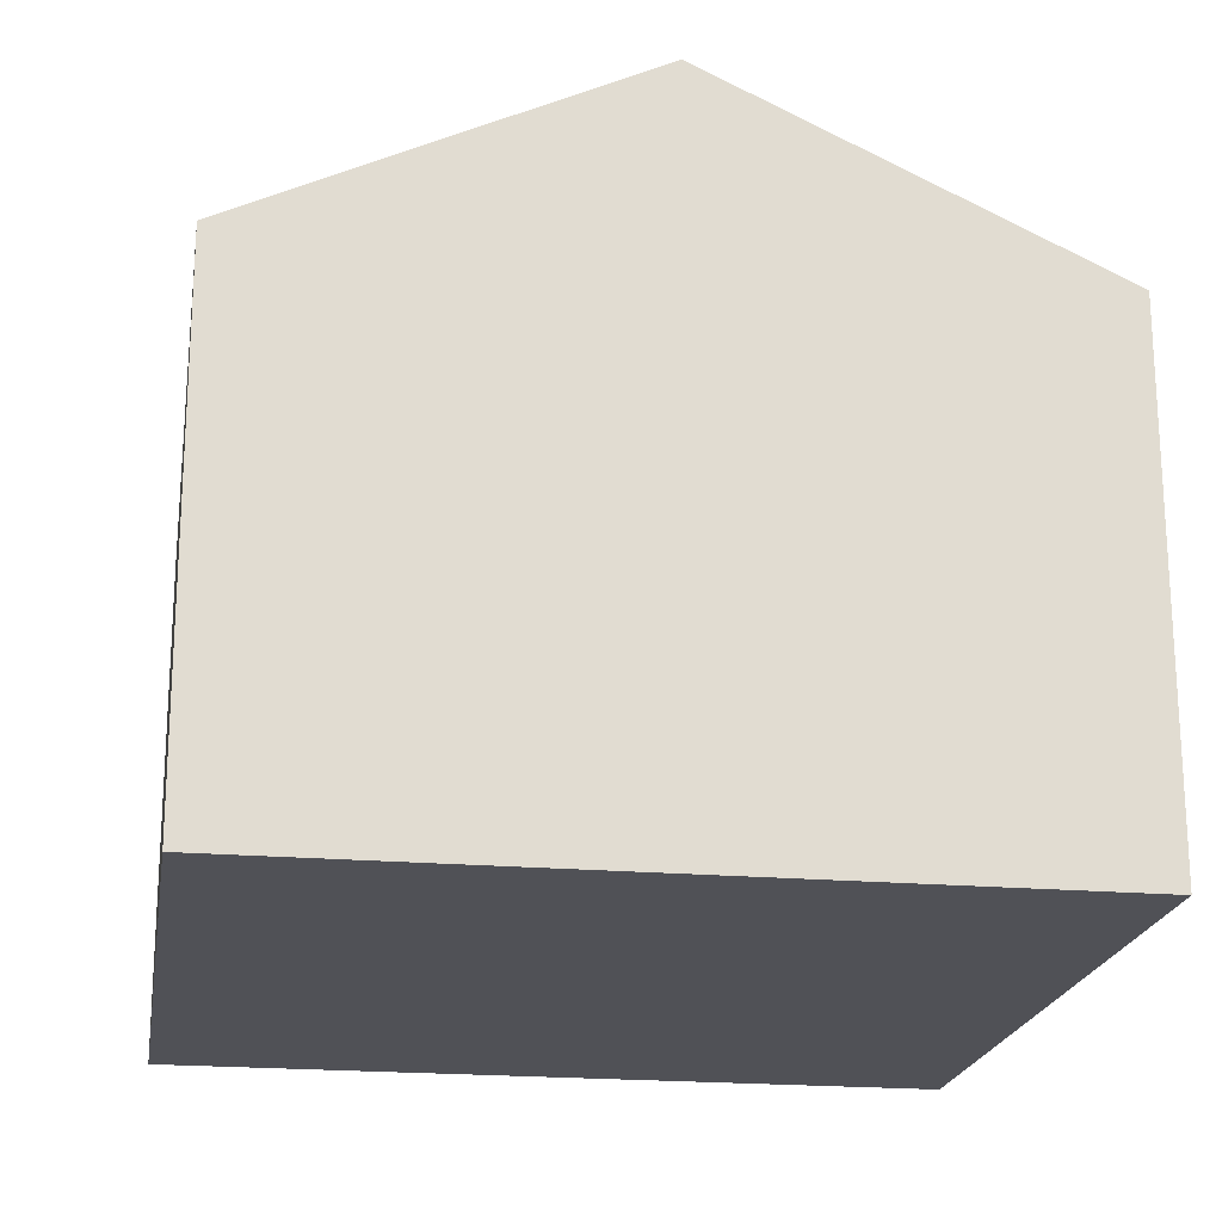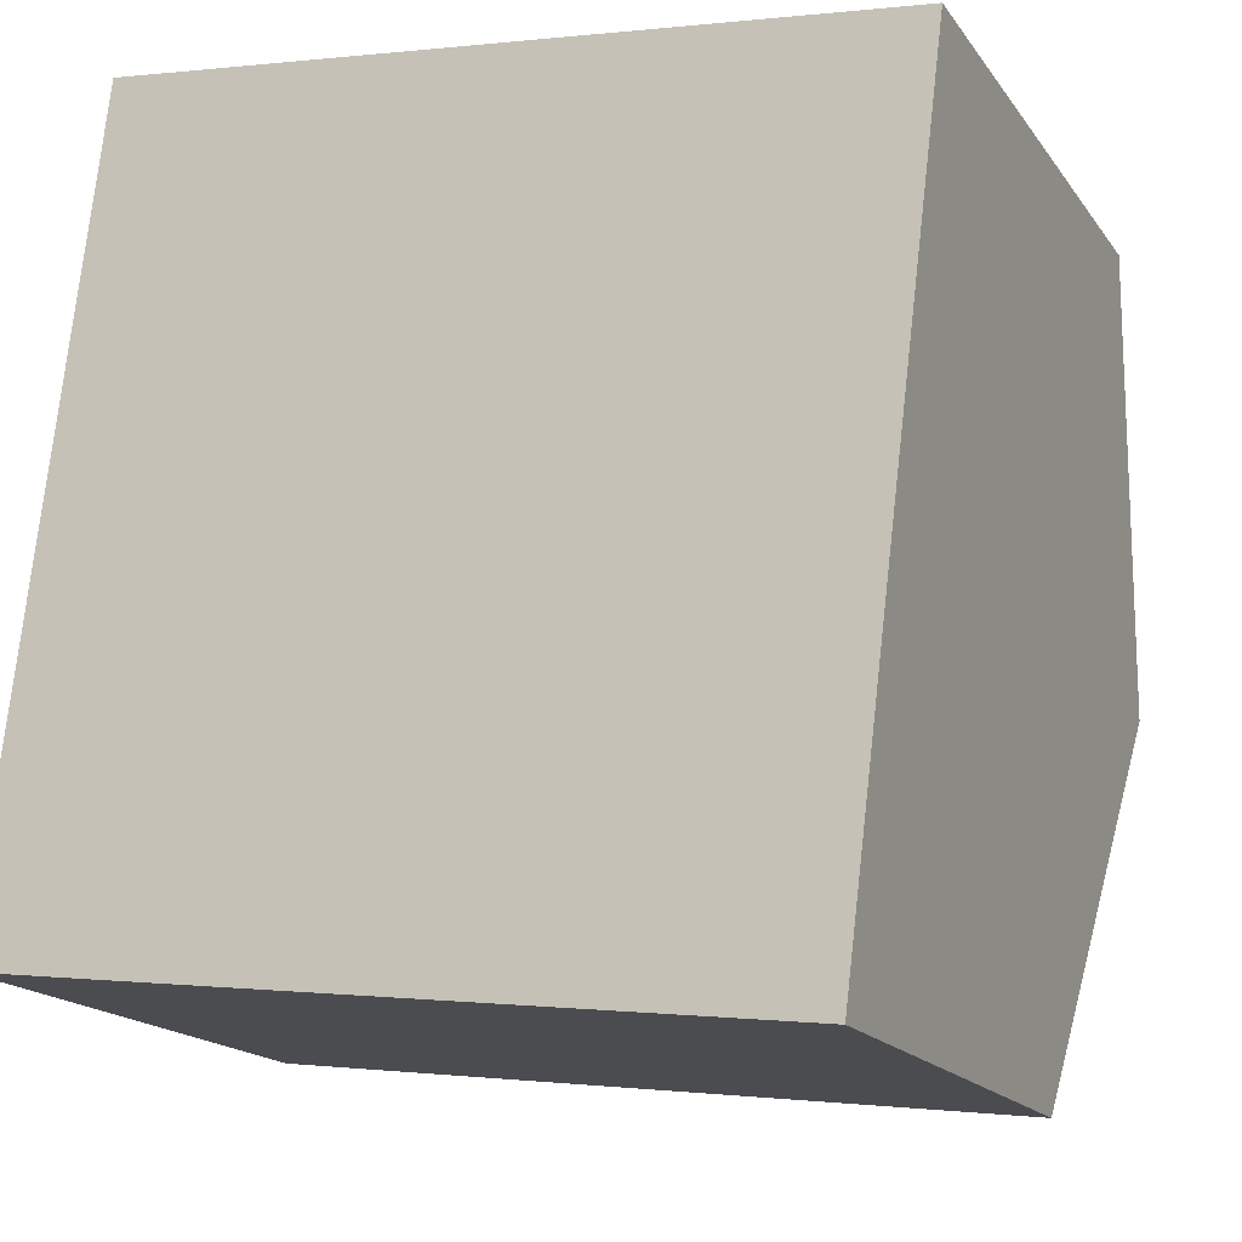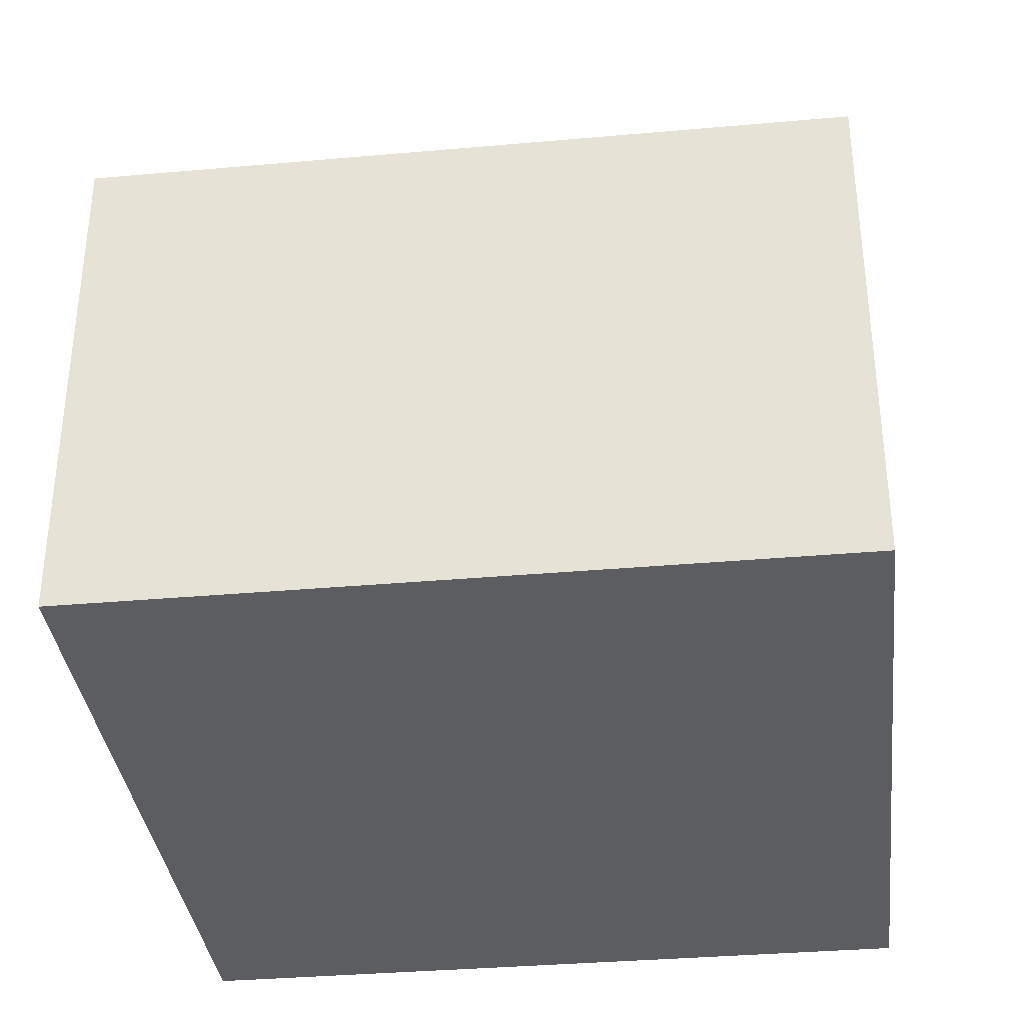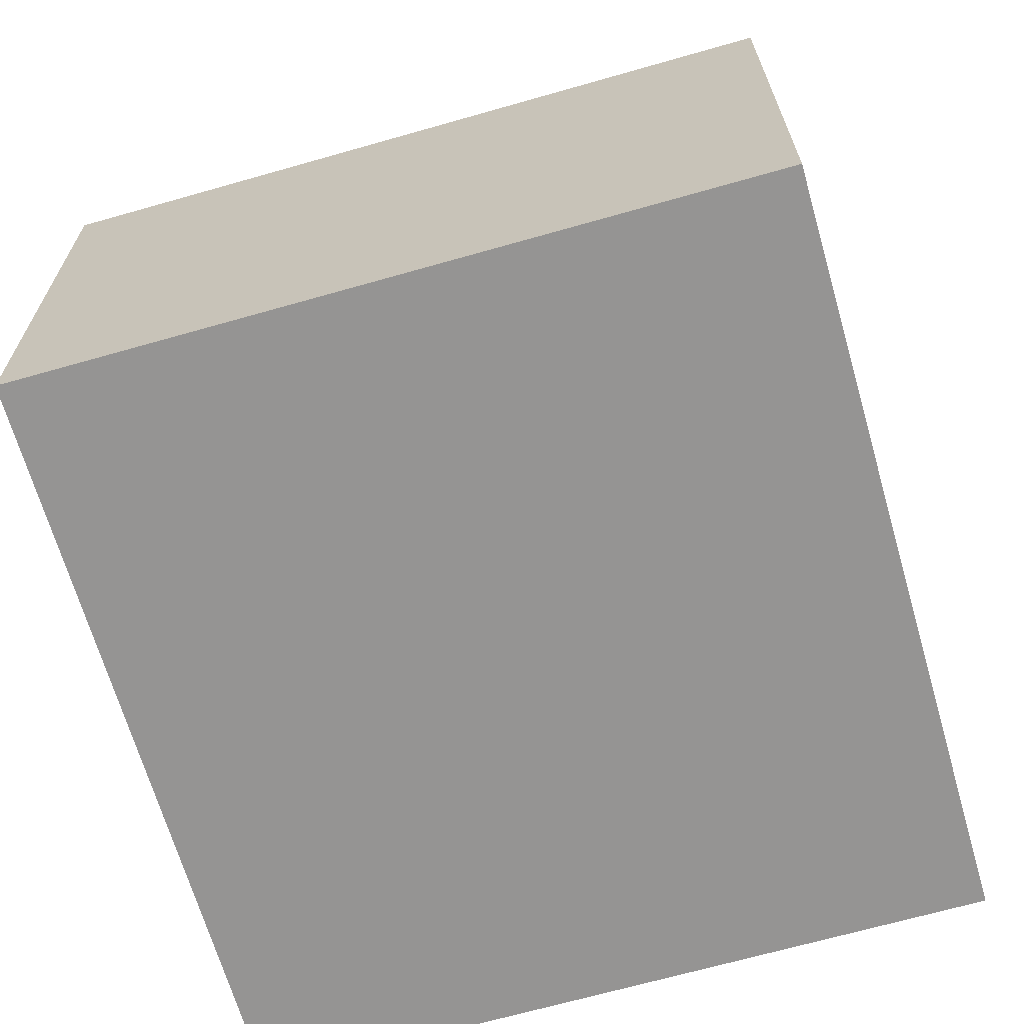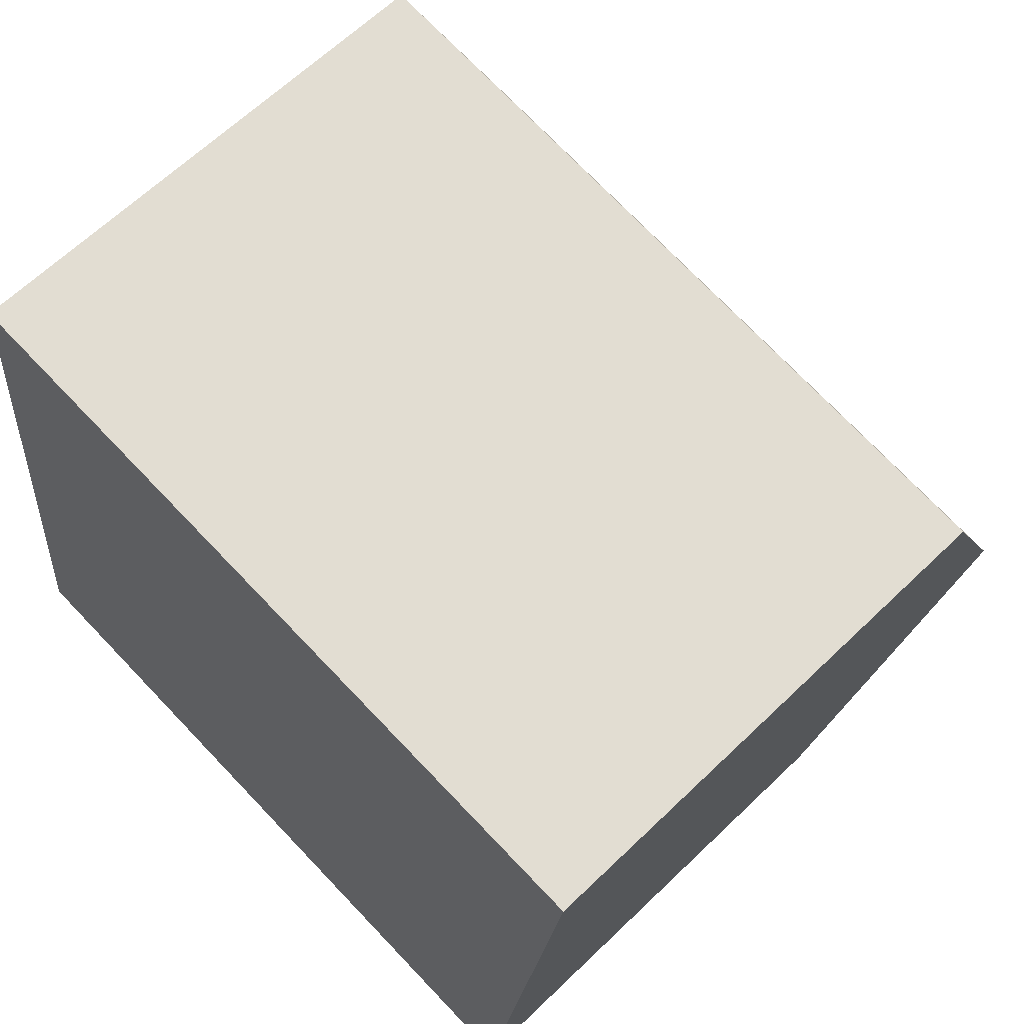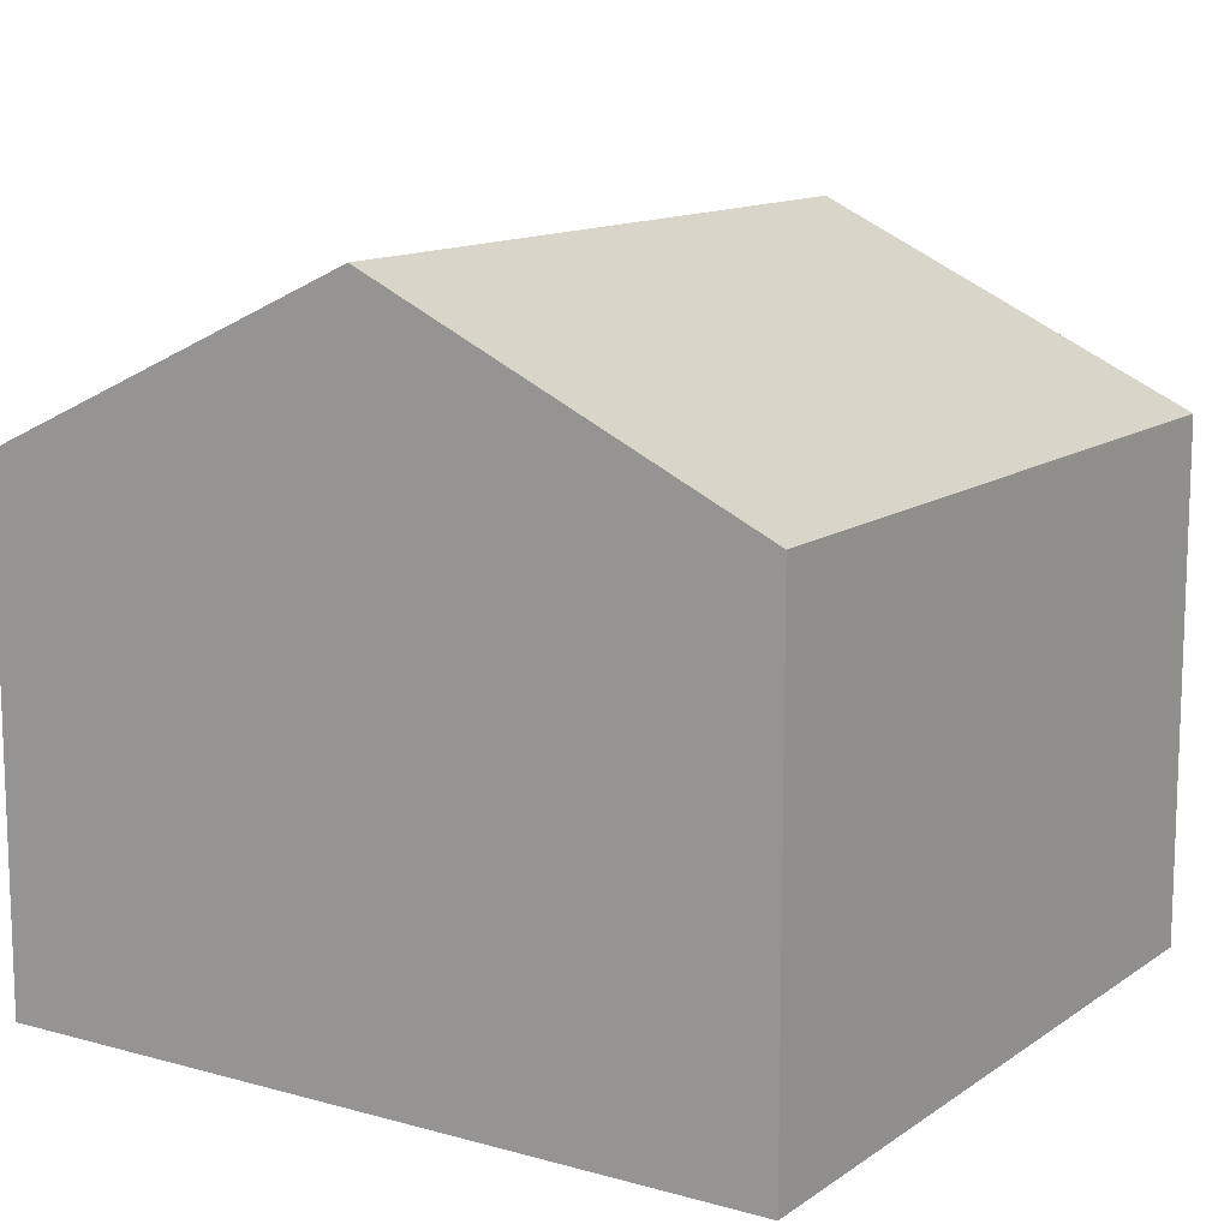
<metadata>
{"format":"obj","ext":"obj","renderer":"f3d","projection":"perspective","resolution":1024,"background":"white","views":[{"elev":-20.5,"azim":-91.9,"up":"+Y"},{"elev":-17.1,"azim":23.8,"up":"+Z"},{"elev":-35.5,"azim":13.7,"up":"+Y"},{"elev":-67.1,"azim":-156.9,"up":"+Y"},{"elev":64.1,"azim":45.8,"up":"+Z"},{"elev":12.6,"azim":130.1,"up":"+Y"}]}
</metadata>
<code>
v  12.16 10.67 4.514
v  1.46 7.879 11.85
v  12.9 7.879 10.45
v  0.729 10.67 5.915
v  0 7.887 4.829e-16
v  11.42 7.873 -1.431
v  0 0 0
v  11.42 8.762e-17 -1.431
v  0.729 -3.622e-16 5.915
v  1.46 -7.255e-16 11.85
v  12.9 -6.396e-16 10.45
v  12.16 -2.764e-16 4.514
g defaultobject
f 1 2 3
f 2 1 4
f 5 1 6
f 1 5 4
f 6 7 5
f 7 6 8
f 7 4 5
f 4 7 2
f 2 7 9
f 2 9 10
f 10 3 2
f 3 10 11
f 1 8 6
f 8 1 3
f 8 3 12
f 12 3 11
f 12 7 8
f 7 12 9
f 9 12 10
f 10 12 11

</code>
